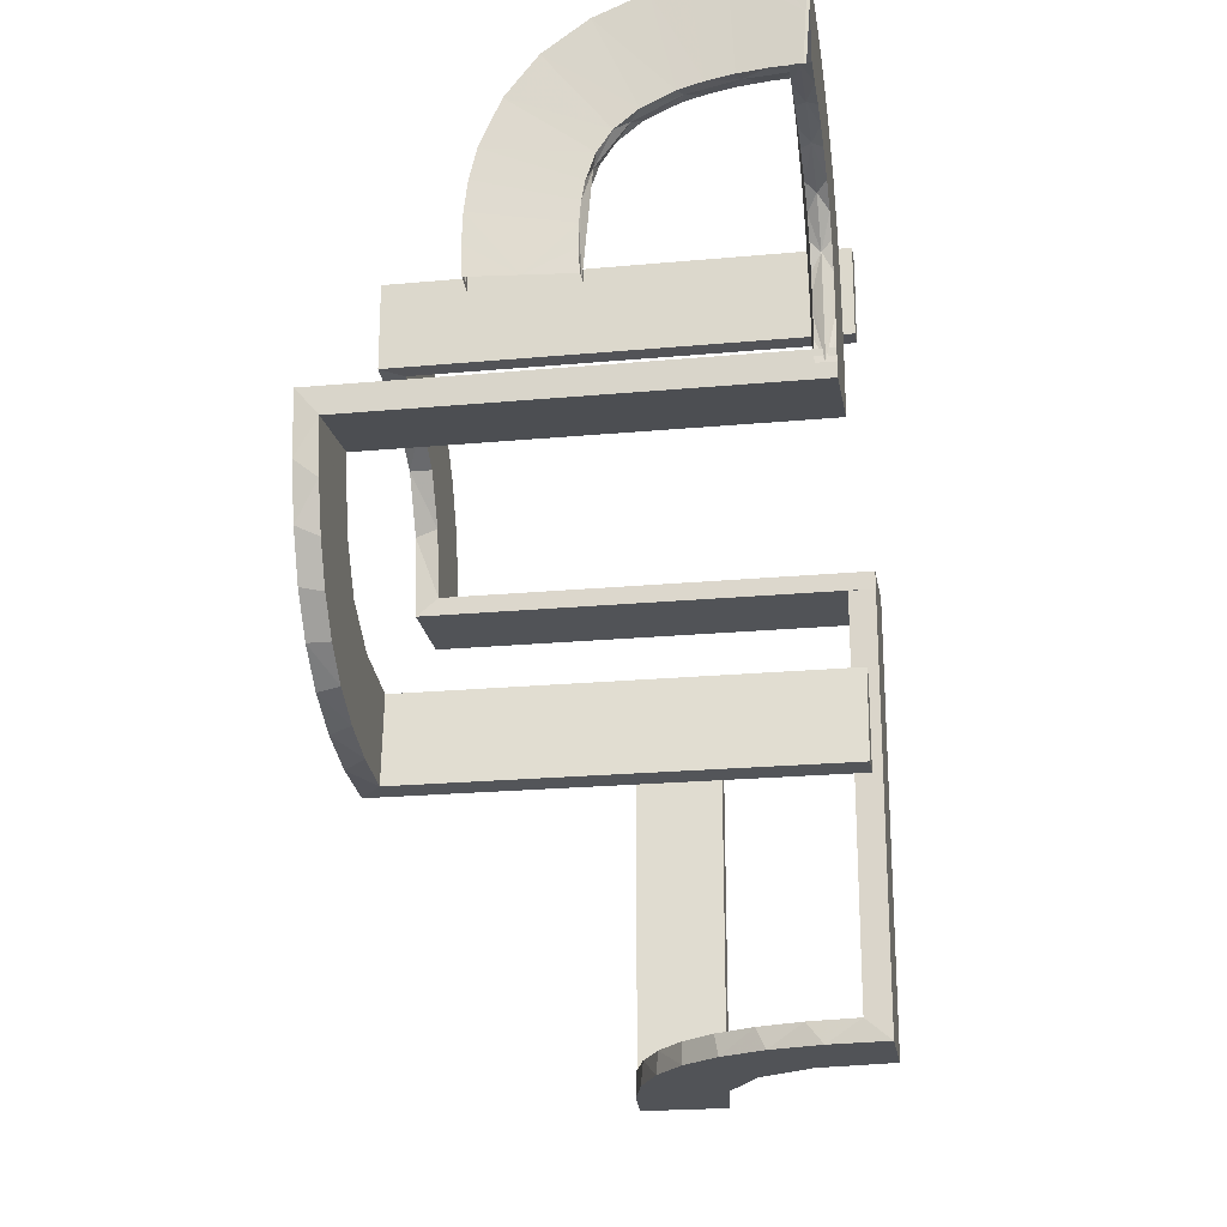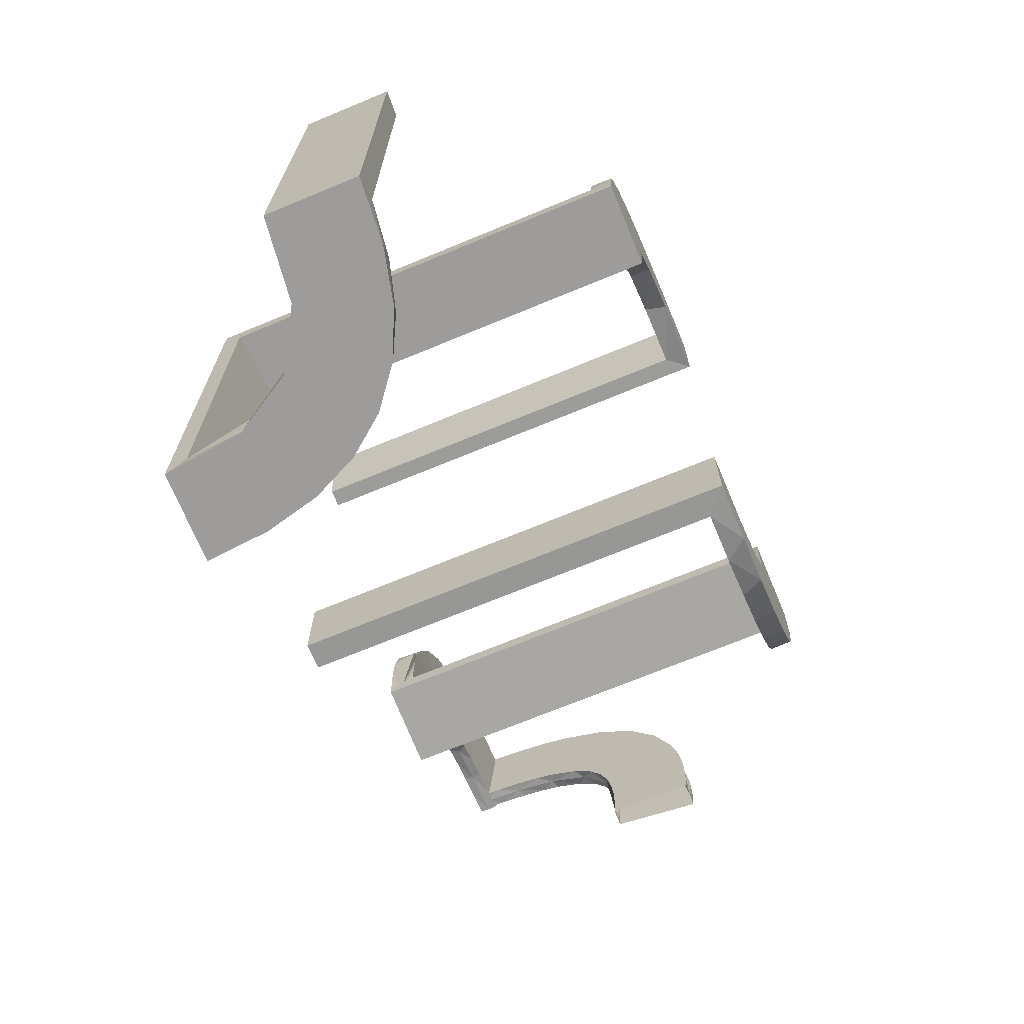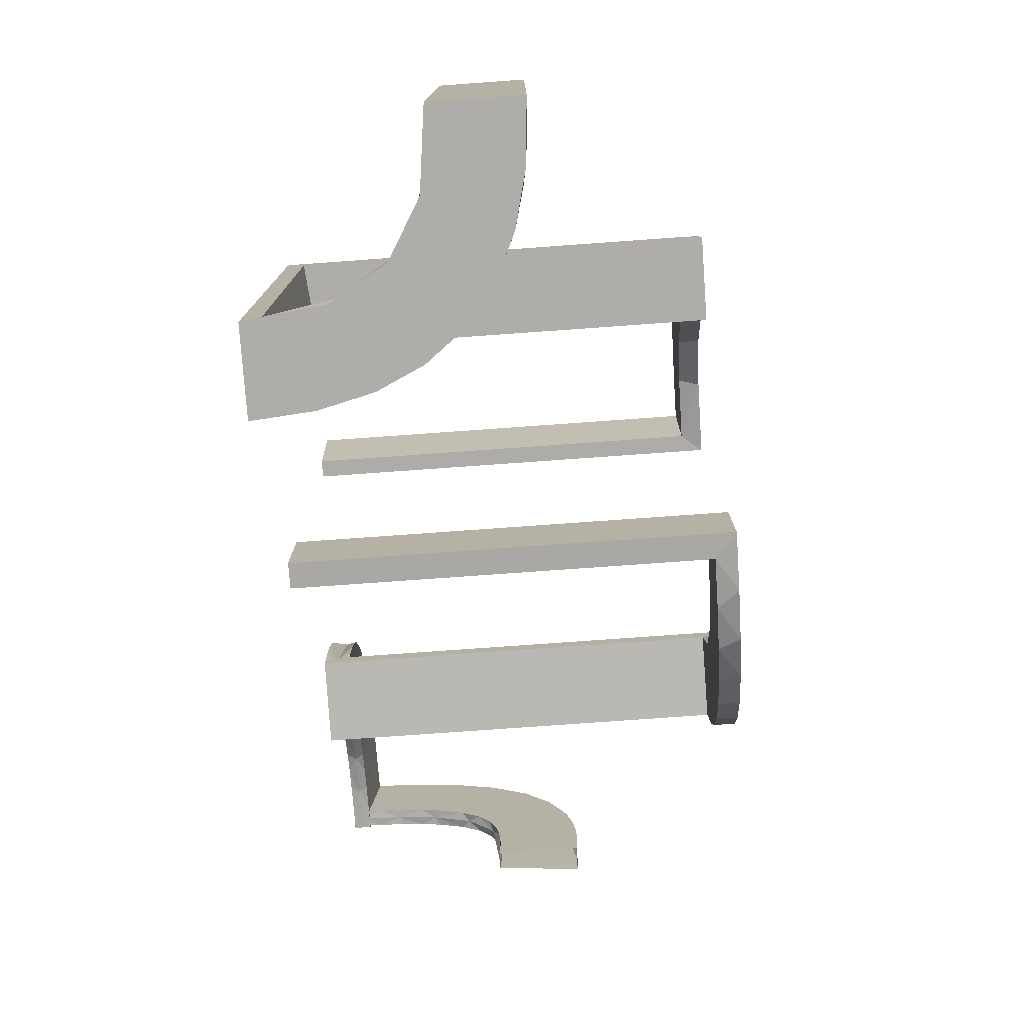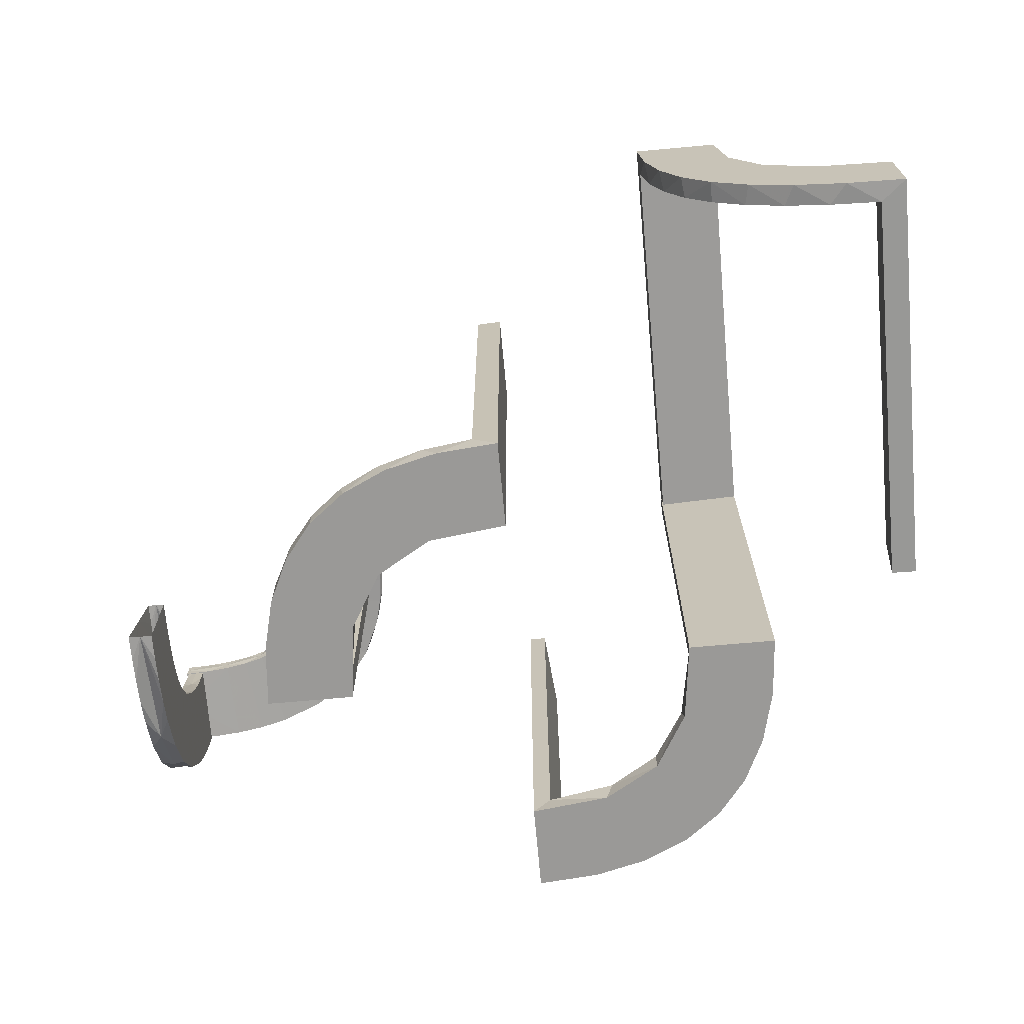
<metadata>
{"format":"obj","ext":"obj","renderer":"f3d","projection":"perspective","resolution":1024,"background":"white","views":[{"elev":-22.1,"azim":99.1,"up":"+Z"},{"elev":-70.2,"azim":-67.5,"up":"+Z"},{"elev":-77.3,"azim":-85.9,"up":"+Z"},{"elev":-69.0,"azim":-174.8,"up":"+Y"}]}
</metadata>
<code>
v 0 0 0.1861
v 0 0 -0.2861
v 0 0 0.2861
v 0 0 -0.1861
v 0 0.25 -0.2861
v 0 0.25 0.2861
v 0 0.5 0.1861
v 0 0.5 -0.2861
v 0 0.5 0.2861
v 0 0.5 -0.1861
v 0.3282 0.5 0.1374
v -0.2092 0.4111 -0.475
v 0.2989 0.4796 0.04832
v 0.2944 0 -0.05548
v 0.4927 0.4898 0.1863
v -0.3192 0.2442 -0.5
v 0.3044 0.4796 0.08941
v 0.4343 0.4796 0.1822
v 0.3831 0.4796 0.1706
v -0.2771 0.2771 -0.475
v -0.2771 0.2771 -0.5
v 0.3515 0.4796 0.156
v 0.201 0.4704 0.06298
v 0.3609 0.5 0.2682
v 0.3416 0.4898 0.1494
v -0.02957 0.5 0.2849
v -0.02957 0.025 0.2849
v -0.02957 0.2625 0.2849
v 0.02041 0.5 -0.186
v 0.02041 0.3417 -0.186
v 0.02041 0.1833 -0.186
v 0.02041 0.025 -0.186
v 0.2646 0.5 0.2146
v 0.3008 0.5 0.07005
v 0.3951 0.5 0.2768
v 0.3135 0.4796 0.1161
v 0.4964 0.5 0.2362
v -0.1296 0 0.2657
v 0.463 0.4796 0.1851
v -0.1999 0.5 0.006515
v -0.1999 0.3417 0.006515
v -0.1999 0.1833 0.006515
v -0.1999 0.025 0.006515
v 0.2012 0.4704 0
v 0.3095 0.4898 0.1067
v -0.2245 0.3591 -0.475
v 0.2796 0 -0.1157
v 0.3514 0.5 0.1561
v 0.4196 0.4852 0.2804
v 0.3 0 0.01389
v 0.3 0.5 0
v 0.3 0.5 0.01389
v 0.4074 0.4796 0.1774
v -0.1521 0 0.1383
v -0.1521 0.025 0.1383
v -0.2442 0.3192 -0.5
v -0.1855 0.025 0.2389
v 0.4999 0.4704 0.2849
v -0.3135 0.4032 -0.475
v 0.3952 0.4704 0.2756
v -0.09678 0.025 0.1726
v 0.25 0.5 0
v 0.06937 0 -0.2805
v -0.4032 0.3135 -0.475
v -0.1865 0.025 0.08288
v 0.1891 0 -0.07522
v -0.3145 0.2472 -0.475
v -0.2558 0 0.1669
v -0.3479 0.3479 -0.475
v -0.3479 0.3479 -0.5
v 0.2 0 0.01389
v 0.2 0.25 0.01389
v 0.2 0.5 0
v 0.2 0.5 0.01389
v 0.2507 0.475 0
v -0.2755 0.025 0.127
v 0.2988 0.5 0.04834
v 0.211 0.5 0.1252
v 0.2988 0.5 -0.01568
v 0.2988 0.025 -0.01568
v 0.2988 0.2625 -0.01568
v -0.3001 0.4796 0
v -0.3001 0.4796 -0.1583
v -0.3001 0.4796 -0.3167
v -0.3001 0.4796 -0.475
v -0.3704 0.2204 -0.5
v 0.5 0.4852 0.2855
v 0.2986 0.4796 0.02481
v 0.08911 0 -0.1752
v 0.3831 0.5 0.1707
v 0.2528 0.025 -0.1716
v 0.3612 0.4704 0.267
v -0.4704 0.2012 0
v -0.4704 0.2012 -0.475
v -0.4704 0.2012 -0.2375
v 0.2036 0.5 0.0945
v -0.2229 0 0.209
v -0.2229 0.025 0.209
v 0.08889 0.025 -0.2769
v -0.1808 0 0.2419
v 0.3093 0.5 0.2468
v 0.1409 0.025 -0.2616
v -0.2908 0.025 0.075
v -0.5 0.3 0
v -0.5 0.3 -0.5
v -0.5 0.3 -0.25
v -0.5 0.2 0
v -0.5 0.2 -0.5
v 0.1988 0.5 0.03153
v 0.5 0.2122 0.1259
v 0.5 0.3953 0.2768
v 0.5 0.4649 0.2852
v 0.5 0.201 0.06418
v 0.5 0.2013 0.001204
v 0.5 0.5 0.2861
v 0.5 0.2049 0.0954
v 0.5 0.3613 0.2682
v 0.5 0.2334 0.1739
v 0.5 0.2655 0.2149
v 0.5 0.3099 0.247
v 0.5 0.4299 0.2823
v 0.5 0.2001 0.03265
v 0.2908 0.025 -0.075
v 0.4963 0.475 0.2356
v -0.1409 0.025 0.2616
v -0.2056 0.4306 -0.5
v 0.4928 0.5 0.1864
v 0.1808 0 -0.2419
v 0.4852 0.2007 0.001204
v 0.4852 0.2725 0.2221
v 0.4852 0.4197 0.2816
v 0.4852 0.5 0.2867
v 0.4852 0.3418 0.2621
v 0.4852 0.2235 0.1566
v 0.4927 0.4796 0.1863
v 0.3043 0.5 0.08945
v 0.4343 0.5 0.1823
v -0.08889 0.025 0.2769
v 0.2229 0 -0.209
v 0.2229 0.025 -0.209
v 0.4704 0.2751 0.001204
v 0.4704 0.2492 0.05461
v 0.4704 0.2801 0.09592
v 0.4704 0.3044 0.09066
v 0.4704 0.4649 0.2864
v 0.4704 0.3883 0.2253
v 0.4704 0.2324 0.1746
v 0.4704 0.361 0.2694
v 0.4704 0.2986 0.02602
v 0.4704 0.4631 0.1864
v 0.4704 0.2001 0.001204
v 0.4704 0.2111 0.1264
v 0.4704 0.3924 0.2006
v 0.4704 0.2647 0.2158
v 0.4704 0.2501 0.001204
v 0.4704 0.3094 0.248
v 0.4704 0.441 0.2345
v 0.4704 0.2989 0.04954
v 0.4704 0.3952 0.278
v 0.4704 0.4946 0.2125
v 0.4704 0.4928 0.1876
v 0.4704 0.4075 0.1787
v 0.4704 0.4344 0.1835
v 0.4704 0.3515 0.1573
v 0.4704 0.274 0.0511
v 0.4704 0.1998 0.06436
v 0.4704 0.5001 0.2873
v 0.4704 0.3009 0.07125
v 0.4704 0.4965 0.2374
v 0.4704 0.3001 0.001204
v 0.4704 0.2037 0.0957
v 0.4704 0.1989 0.03274
v 0.4704 0.4299 0.2835
v 0.4704 0.3832 0.1719
v 0.4704 0.3282 0.1386
v 0.4704 0.4416 0.2095
v 0.4704 0.3135 0.1173
v 0.4704 0.2566 0.1043
v -0.2528 0.025 0.1716
v 0.4954 0.2507 0.001204
v 0.4954 0.4964 0.2368
v -0.4796 0.3001 0
v -0.4796 0.3001 -0.1583
v -0.4796 0.3001 -0.3167
v -0.4796 0.3001 -0.475
v 0.2048 0.4704 0.0942
v -0.08911 0 0.1752
v 0.2 0.4704 0.03145
v 0.2654 0.4704 0.2137
v 0.3099 0.4704 0.2458
v 0.2234 0.4852 0.1554
v 0.3001 0.4796 0
v -0.2988 0.5 0.01568
v -0.2988 0.025 0.01568
v -0.2988 0.2625 0.01568
v 0.4385 0.4898 0.1828
v 0.2755 0.025 -0.127
v -0.2204 0.3704 -0.5
v -0.2 0 -0.01389
v -0.2 0.25 -0.01389
v -0.2 0.5 0
v -0.2 0.5 -0.01389
v -0.2 0.5 -0.5
v -0.2 0.5 -0.25
v 0.2558 0 -0.1669
v -0.1891 0 0.07522
v 0.3887 0.4898 0.1725
v 0.2006 0.4852 0
v 0.1865 0.025 -0.08288
v -0.06937 0 0.2805
v -0.4306 0.2056 -0.5
v 0.09678 0.025 -0.1726
v -0.3109 0.4109 -0.5
v 0.4298 0.4704 0.2811
v 0.1855 0.025 -0.2389
v 0.1521 0 -0.1383
v 0.1521 0.025 -0.1383
v -0.3 0 -0.01389
v -0.3 0.5 0
v -0.3 0.5 -0.01389
v -0.3 0.5 -0.5
v -0.2796 0 0.1157
v 0.3001 0.4898 0
v 0.2333 0.4704 0.1727
v 0.2725 0.4852 0.2209
v 0.4648 0.5 0.2852
v 0.3282 0.4796 0.1373
v -0.2012 0.4704 0
v -0.2012 0.4704 -0.475
v -0.2012 0.4704 -0.2375
v 0.1999 0.5 -0.006515
v 0.1999 0.3417 -0.006515
v 0.1999 0.1833 -0.006515
v 0.1999 0.025 -0.006515
v 0.3009 0.4796 0.07002
v 0.1296 0 -0.2657
v 0.2323 0.5 0.1734
v 0.3134 0.5 0.1161
v -0.4109 0.3109 -0.5
v -0.02041 0.5 0.186
v -0.02041 0.3417 0.186
v -0.02041 0.1833 0.186
v -0.02041 0.025 0.186
v 0.4648 0.4704 0.284
v 0.2121 0.4704 0.1247
v -0.2472 0.3145 -0.475
v 0.02957 0.5 -0.2849
v 0.02957 0.025 -0.2849
v 0.02957 0.2625 -0.2849
v 0.2985 0.5 0.02482
v 0.463 0.5 0.1852
v 0.4298 0.5 0.2823
v 0.4806 0.3887 0.1737
v 0.4806 0.4386 0.184
v 0.4806 0.3417 0.1506
v 0.4806 0.3096 0.1079
v 0.4806 0.3001 0.001204
v 0.4806 0.4928 0.1875
v -0.4111 0.2092 -0.475
v 0.1998 0.5 0.06316
v -0.2944 0 0.05548
v -0.3591 0.2245 -0.475
v 0.4908 0.3002 0.001204
v 0.4908 0.4344 0.1834
v 0.4908 0.3832 0.1718
v 0.4908 0.3516 0.1572
v 0.4908 0.3136 0.1173
v 0.4908 0.4631 0.1863
v 0.4908 0.4928 0.1875
v 0.4908 0.2987 0.02601
v 0.4908 0.299 0.04952
v 0.4908 0.3045 0.09062
v 0.4908 0.4075 0.1786
v 0.4908 0.3283 0.1385
v 0.4908 0.301 0.07123
v 0.4074 0.5 0.1775
v 0.3417 0.4852 0.2609
f 221 213 126
f 213 70 56
f 221 126 203
f 213 56 198
f 16 21 70
f 239 16 70
f 239 105 211
f 239 86 16
f 211 86 239
f 185 64 259
f 67 64 69
f 185 259 94
f 64 67 262
f 67 69 20
f 246 20 69
f 69 59 246
f 85 12 59
f 85 229 12
f 12 46 59
f 106 183 104
f 184 183 106
f 184 106 105
f 185 105 239
f 70 69 64
f 219 82 83
f 84 219 83
f 221 219 84
f 213 59 70
f 221 85 213
f 84 85 221
f 95 107 93
f 108 107 95
f 94 259 211
f 259 262 86
f 21 16 67
f 16 86 262
f 20 246 21
f 246 46 56
f 201 204 230
f 204 229 230
f 12 229 126
f 203 229 204
f 126 198 12
f 204 201 219
f 203 204 221
f 219 221 204
f 106 108 105
f 107 106 104
f 108 106 107
f 85 84 229
f 83 82 228
f 84 83 230
f 182 183 93
f 94 184 185
f 184 94 95
f 183 184 95
f 201 82 219
f 82 201 228
f 182 107 104
f 107 182 93
f 213 198 126
f 70 21 56
f 105 108 211
f 64 262 259
f 59 46 246
f 183 182 104
f 184 105 185
f 185 239 64
f 70 64 239
f 59 69 70
f 85 59 213
f 108 95 94
f 94 211 108
f 259 86 211
f 21 67 20
f 16 262 67
f 246 56 21
f 46 198 56
f 201 230 228
f 229 203 126
f 198 46 12
f 84 230 229
f 83 228 230
f 183 95 93
f 31 4 32
f 4 89 32
f 217 212 216
f 30 10 31
f 4 31 10
f 10 30 29
f 216 66 209
f 66 71 234
f 233 234 71
f 74 231 232
f 232 72 74
f 233 72 232
f 2 248 63
f 5 249 248
f 102 236 99
f 236 102 128
f 8 247 249
f 128 215 139
f 91 205 139
f 205 91 197
f 47 197 123
f 14 123 80
f 81 50 80
f 81 79 52
f 81 52 50
f 4 63 89
f 89 236 128
f 4 2 63
f 128 139 216
f 205 216 139
f 66 216 205
f 66 14 71
f 66 205 47
f 14 66 47
f 72 71 50
f 52 74 72
f 50 52 72
f 5 10 8
f 2 4 5
f 10 5 4
f 231 79 232
f 233 81 80
f 232 81 233
f 123 234 80
f 234 123 209
f 91 140 217
f 91 209 197
f 217 209 91
f 217 215 212
f 212 102 99
f 32 99 248
f 140 215 217
f 32 248 31
f 247 29 30
f 30 249 247
f 31 249 30
f 29 8 10
f 8 29 247
f 52 231 74
f 231 52 79
f 89 212 32
f 212 89 216
f 216 209 217
f 66 234 209
f 233 71 72
f 248 99 63
f 5 248 2
f 236 63 99
f 102 215 128
f 8 249 5
f 215 140 139
f 91 139 140
f 205 197 47
f 47 123 14
f 14 80 50
f 63 236 89
f 89 128 216
f 14 50 71
f 79 81 232
f 233 80 234
f 123 197 209
f 215 102 212
f 212 99 32
f 248 249 31
f 242 1 243
f 1 187 243
f 55 61 54
f 241 7 242
f 1 242 7
f 7 241 240
f 54 206 65
f 206 199 43
f 42 43 199
f 202 40 41
f 41 200 202
f 42 200 41
f 3 27 210
f 6 28 27
f 125 38 138
f 38 125 100
f 9 26 28
f 100 57 97
f 179 68 97
f 68 179 76
f 222 76 103
f 261 103 194
f 195 218 194
f 195 193 220
f 195 220 218
f 1 210 187
f 187 38 100
f 1 3 210
f 100 97 54
f 68 54 97
f 206 54 68
f 206 261 199
f 206 68 222
f 261 206 222
f 200 199 218
f 220 202 200
f 218 220 200
f 6 7 9
f 3 1 6
f 7 6 1
f 40 193 41
f 42 195 194
f 41 195 42
f 103 43 194
f 43 103 65
f 179 98 55
f 179 65 76
f 55 65 179
f 55 57 61
f 61 125 138
f 243 138 27
f 98 57 55
f 243 27 242
f 26 240 241
f 241 28 26
f 242 28 241
f 240 9 7
f 9 240 26
f 220 40 202
f 40 220 193
f 187 61 243
f 61 187 54
f 54 65 55
f 206 43 65
f 42 199 200
f 27 138 210
f 6 27 3
f 38 210 138
f 125 57 100
f 9 28 6
f 57 98 97
f 179 97 98
f 68 76 222
f 222 103 261
f 261 194 218
f 210 38 187
f 187 100 54
f 261 218 199
f 193 195 41
f 42 194 43
f 103 76 65
f 57 125 61
f 61 138 243
f 27 28 242
f 223 51 250
f 34 223 77
f 250 77 223
f 45 223 34
f 238 45 136
f 136 45 34
f 11 45 238
f 88 192 223
f 235 13 223
f 88 223 13
f 36 17 45
f 235 45 17
f 45 227 36
f 25 227 45
f 45 235 223
f 25 45 11
f 48 90 207
f 25 207 22
f 207 90 276
f 11 48 25
f 196 207 276
f 251 196 137
f 127 15 251
f 196 18 53
f 19 207 53
f 196 15 39
f 251 15 196
f 18 196 39
f 207 196 53
f 227 25 22
f 75 192 88
f 75 88 13
f 235 17 186
f 36 227 224
f 17 36 245
f 13 235 23
f 44 75 188
f 23 188 75
f 13 23 75
f 19 92 190
f 53 60 92
f 124 18 39
f 39 135 124
f 18 214 60
f 214 18 124
f 190 189 22
f 124 58 244
f 244 214 124
f 208 44 188
f 186 208 23
f 188 23 208
f 191 208 186
f 224 191 245
f 245 191 186
f 225 191 224
f 109 73 208
f 96 260 208
f 109 208 260
f 237 78 191
f 96 191 78
f 33 237 225
f 191 96 208
f 277 190 92
f 225 277 101
f 277 225 190
f 277 92 60
f 49 277 60
f 244 49 214
f 214 49 60
f 58 87 244
f 101 277 24
f 277 49 35
f 35 49 252
f 252 49 226
f 87 226 49
f 87 115 226
f 87 49 244
f 62 73 109
f 62 109 260
f 96 78 136
f 237 33 11
f 78 237 238
f 260 96 34
f 51 62 250
f 77 250 62
f 260 77 62
f 24 90 101
f 35 276 24
f 37 252 226
f 226 115 37
f 252 137 35
f 137 252 37
f 48 11 33
f 37 127 251
f 251 137 37
f 48 207 25
f 207 19 22
f 196 276 137
f 15 135 39
f 17 245 186
f 227 189 224
f 36 224 245
f 235 186 23
f 19 190 22
f 53 92 19
f 18 60 53
f 189 227 22
f 225 224 189
f 237 191 225
f 225 101 33
f 225 189 190
f 277 35 24
f 96 136 34
f 237 11 238
f 78 238 136
f 260 34 77
f 90 48 101
f 276 90 24
f 137 276 35
f 48 33 101
f 257 170 149
f 168 257 158
f 149 158 257
f 256 257 168
f 177 256 144
f 144 256 168
f 175 256 177
f 270 263 257
f 275 271 257
f 270 257 271
f 267 272 256
f 275 256 272
f 256 274 267
f 255 274 256
f 256 275 257
f 255 256 175
f 164 174 253
f 255 253 266
f 253 174 162
f 175 164 255
f 254 253 162
f 150 254 163
f 161 258 150
f 254 264 273
f 265 253 273
f 254 258 268
f 150 258 254
f 264 254 268
f 253 254 273
f 274 255 266
f 180 263 270
f 271 180 270
f 113 180 271
f 275 272 116
f 271 275 113
f 272 267 110
f 180 122 114
f 180 113 122
f 119 118 274
f 274 266 119
f 265 117 120
f 264 121 111
f 181 268 269
f 181 264 268
f 273 111 117
f 112 121 181
f 181 115 112
f 181 121 264
f 129 114 122
f 116 129 113
f 122 113 129
f 134 129 116
f 118 134 110
f 110 134 116
f 130 134 118
f 172 151 129
f 171 166 129
f 172 129 166
f 147 152 134
f 171 134 152
f 154 147 130
f 134 171 129
f 133 120 117
f 130 133 156
f 133 130 120
f 133 117 111
f 131 133 111
f 112 131 121
f 121 131 111
f 115 132 112
f 156 133 148
f 133 131 159
f 159 131 173
f 173 131 145
f 132 145 131
f 132 167 145
f 132 131 112
f 165 141 155
f 143 165 142
f 176 153 146
f 160 176 157
f 155 151 172
f 172 142 155
f 142 172 166
f 142 166 171
f 152 178 171
f 147 178 152
f 178 142 171
f 154 178 147
f 141 165 149
f 165 158 149
f 158 165 168
f 165 143 168
f 175 177 143
f 143 144 168
f 143 177 144
f 178 175 143
f 146 178 154
f 146 156 148
f 157 146 159
f 148 159 146
f 178 146 175
f 157 173 145
f 169 157 145
f 153 164 146
f 153 174 164
f 153 162 174
f 153 176 163
f 176 160 150
f 176 150 163
f 164 253 255
f 253 265 266
f 254 162 163
f 258 269 268
f 272 110 116
f 275 116 113
f 267 118 110
f 118 267 274
f 266 120 119
f 265 120 266
f 264 111 273
f 273 117 265
f 130 118 119
f 147 134 130
f 130 156 154
f 130 119 120
f 133 159 148
f 165 155 142
f 143 142 178
f 176 146 157
f 160 157 169
f 141 149 170
f 146 154 156
f 157 159 173
f 146 164 175
f 169 145 167
f 153 163 162
f 160 161 150

</code>
